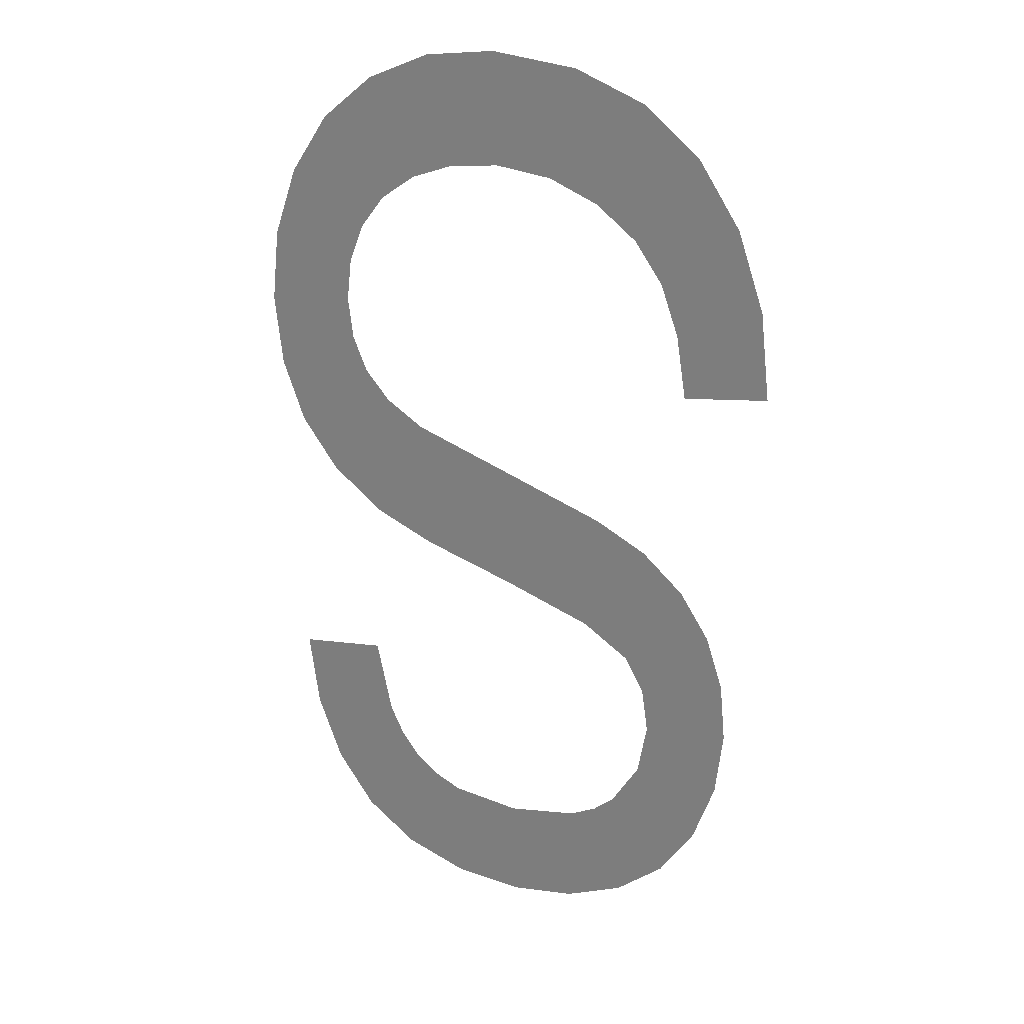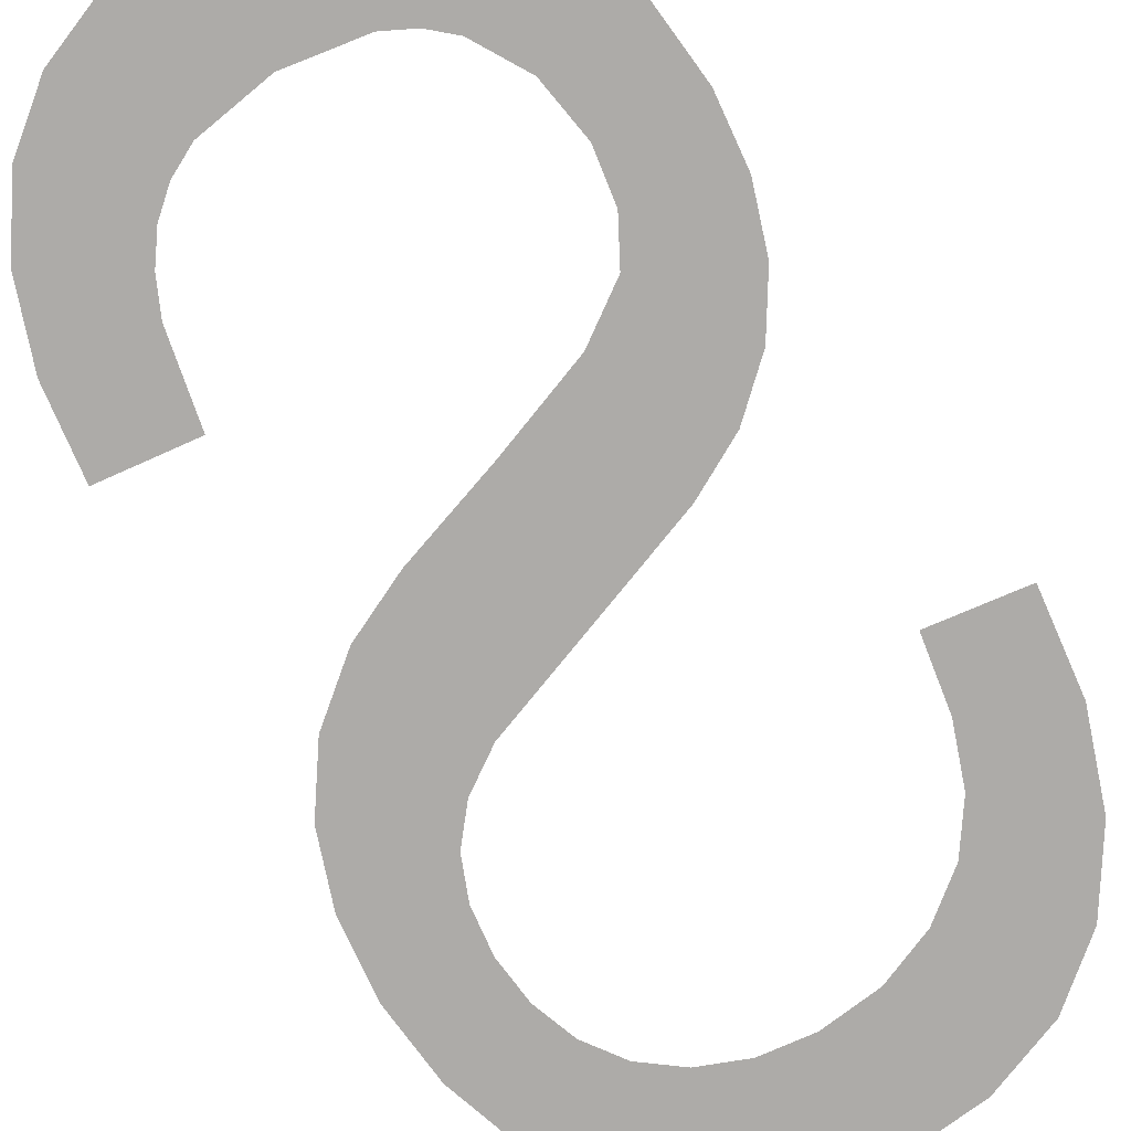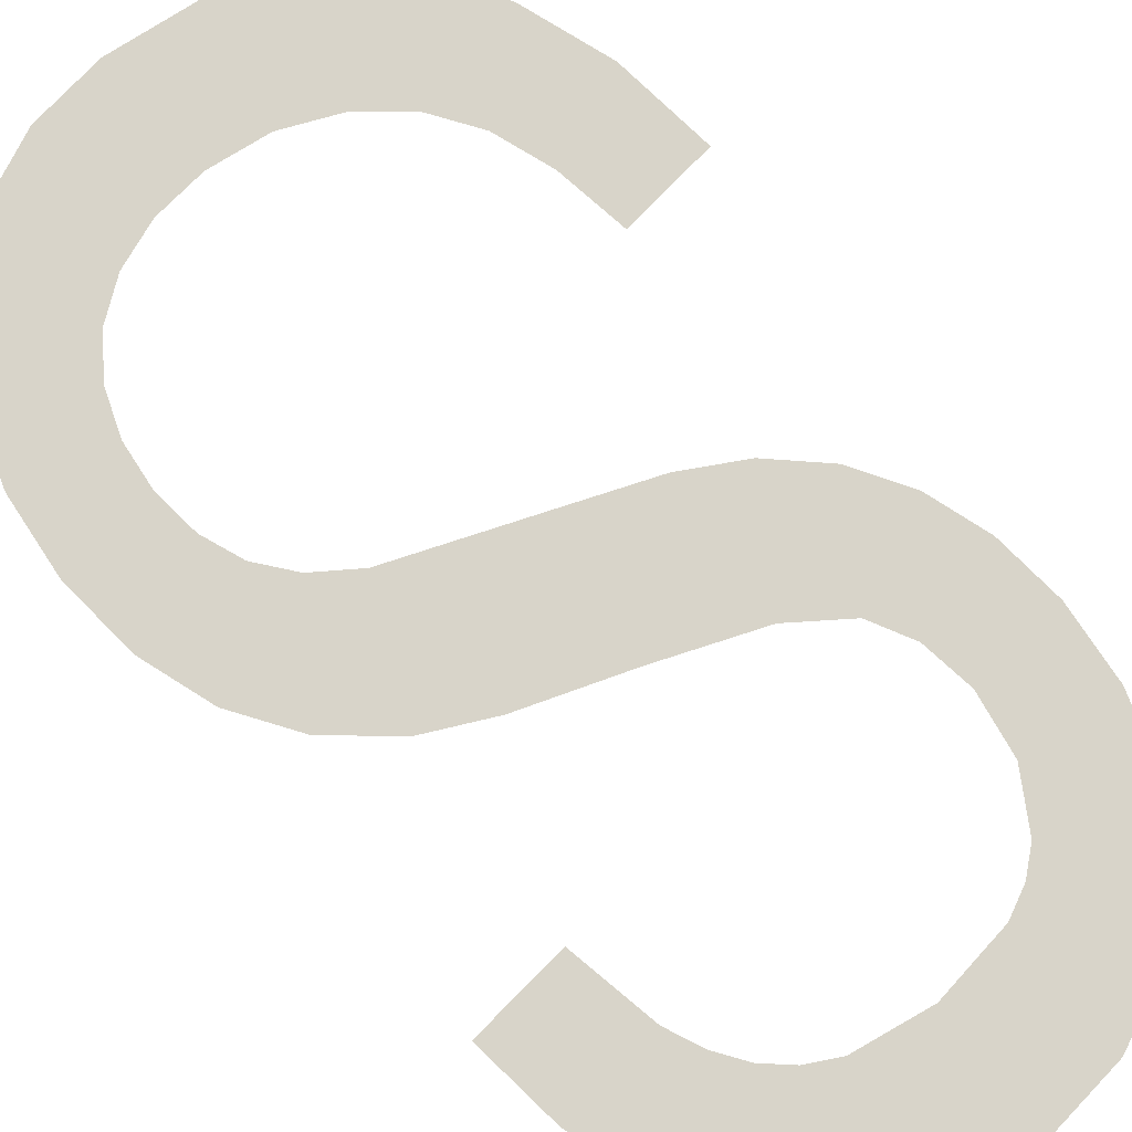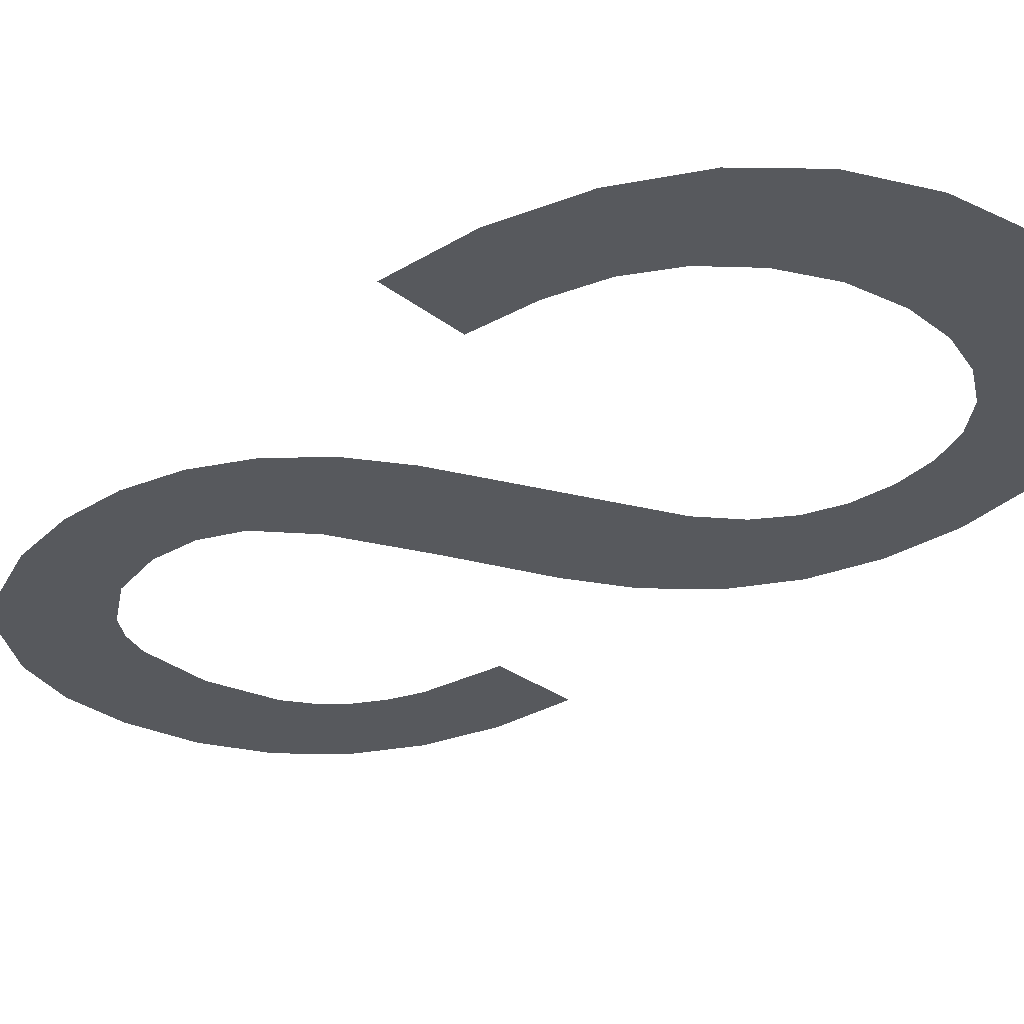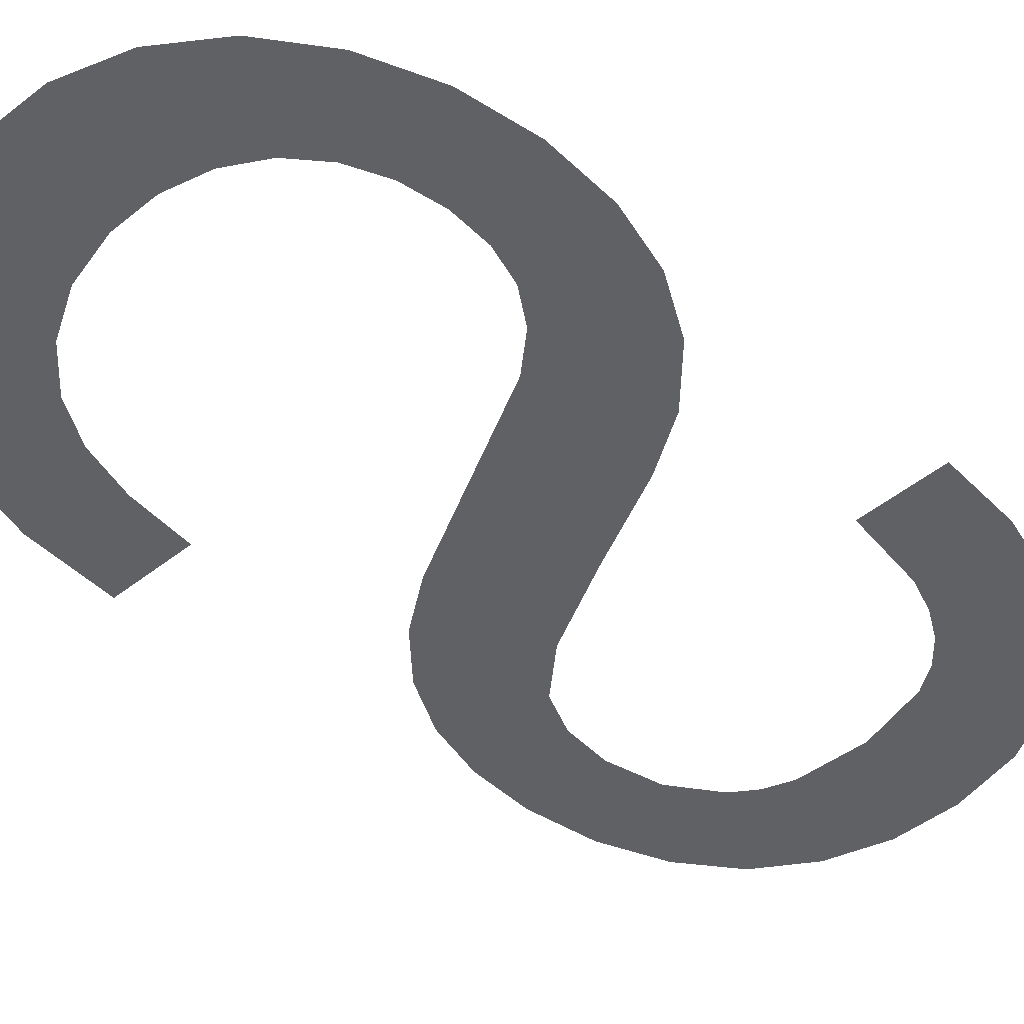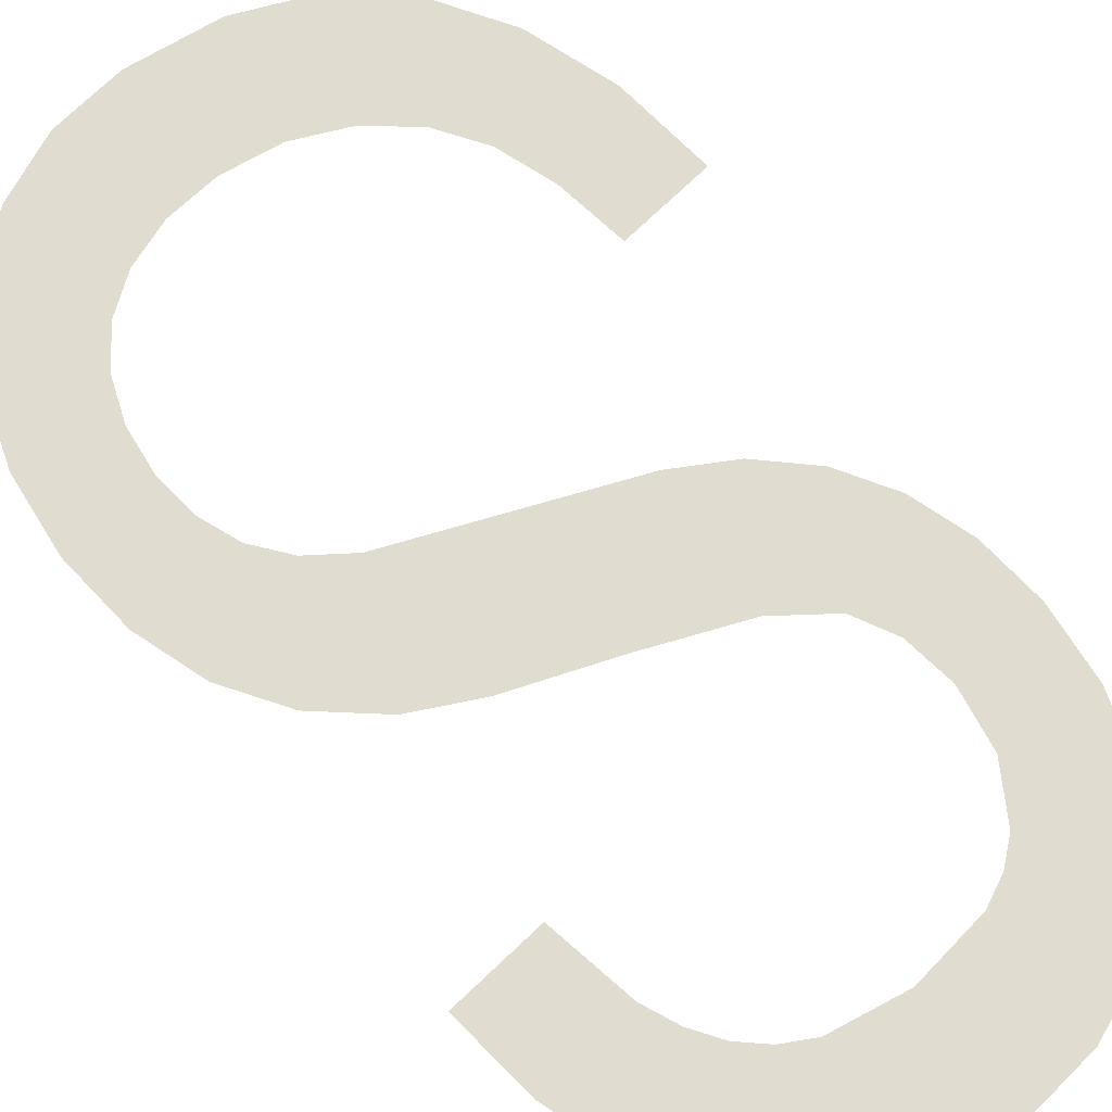
<metadata>
{"format":"obj","ext":"obj","renderer":"f3d","projection":"perspective","resolution":1024,"background":"white","views":[{"elev":26.5,"azim":-159.3,"up":"+Z"},{"elev":-76.7,"azim":-149.9,"up":"+Y"},{"elev":75.6,"azim":140.7,"up":"+Y"},{"elev":-29.4,"azim":-41.7,"up":"+Y"},{"elev":-46.9,"azim":48.8,"up":"+Y"},{"elev":69.5,"azim":142.3,"up":"+Y"}]}
</metadata>
<code>
o mesh147/mesh147-geometry#mesh147-geometry
v -0.4981 -0.1677 0.3178
v -0.4985 -0.1677 0.3208
v -0.4988 -0.1677 0.3183
v -0.4984 -0.1677 0.32
v -0.4984 -0.1676 0.3237
v -0.498 -0.1677 0.3194
v -0.499 -0.1676 0.3232
v -0.4984 -0.1676 0.3214
v -0.4973 -0.1677 0.3174
v -0.4993 -0.1677 0.3191
v -0.4982 -0.1676 0.3219
v -0.4977 -0.1677 0.3192
v -0.4994 -0.1676 0.3225
v -0.4977 -0.1676 0.3241
v -0.4974 -0.1677 0.319
v -0.4996 -0.1677 0.32
v -0.4975 -0.1676 0.3224
v -0.4964 -0.1677 0.3188
v -0.4996 -0.1676 0.3218
v -0.4966 -0.1676 0.3245
v -0.4965 -0.1677 0.3173
v -0.4997 -0.1677 0.3209
v -0.4963 -0.1676 0.3229
v -0.4955 -0.1677 0.3174
v -0.495 -0.1676 0.3252
v -0.4955 -0.1677 0.319
v -0.4951 -0.1676 0.3233
v -0.4946 -0.1677 0.3178
v -0.4943 -0.1676 0.3237
v -0.4951 -0.1677 0.3192
v -0.4945 -0.1676 0.3255
v -0.4948 -0.1677 0.3195
v -0.4941 -0.1676 0.3259
v -0.4945 -0.1677 0.3198
v -0.4936 -0.1676 0.3243
v -0.4939 -0.1677 0.3184
v -0.4939 -0.1676 0.3264
v -0.4944 -0.1677 0.3202
v -0.4939 -0.1676 0.327
v -0.4941 -0.1677 0.3213
v -0.4936 -0.1676 0.3296
v -0.493 -0.1677 0.3212
v -0.4931 -0.1676 0.3288
v -0.4939 -0.1676 0.3276
v -0.4934 -0.1677 0.3192
v -0.4931 -0.1676 0.325
v -0.4941 -0.1676 0.3281
v -0.4931 -0.1677 0.3201
v -0.4928 -0.1676 0.3279
v -0.4943 -0.1676 0.3302
v -0.4928 -0.1676 0.3259
v -0.4945 -0.1676 0.3286
v -0.4927 -0.1676 0.3269
v -0.4949 -0.1676 0.3289
v -0.4952 -0.1676 0.3306
v -0.4955 -0.1676 0.3291
v -0.4961 -0.1676 0.3308
v -0.4962 -0.1676 0.3292
v -0.4969 -0.1676 0.3291
v -0.4973 -0.1676 0.3306
v -0.4976 -0.1676 0.3288
v -0.4981 -0.1676 0.3284
v -0.4982 -0.1676 0.3302
v -0.4985 -0.1676 0.3278
v -0.4988 -0.1676 0.3271
v -0.499 -0.1676 0.3296
v -0.4989 -0.1676 0.3262
v -0.4996 -0.1676 0.3287
v -0.4999 -0.1676 0.3276
v -0.5001 -0.1676 0.3264
f 1 2 3
f 2 1 4
f 3 2 1
f 4 1 2
f 5 3 2
f 2 3 5
f 4 1 6
f 6 1 4
f 7 3 5
f 5 3 7
f 5 2 8
f 8 2 5
f 6 1 9
f 9 1 6
f 7 10 3
f 3 10 7
f 5 8 11
f 11 8 5
f 6 9 12
f 12 9 6
f 13 10 7
f 7 10 13
f 5 11 14
f 14 11 5
f 12 9 15
f 15 9 12
f 13 16 10
f 10 16 13
f 14 11 17
f 17 11 14
f 15 9 18
f 18 9 15
f 19 16 13
f 13 16 19
f 14 17 20
f 20 17 14
f 18 9 21
f 21 9 18
f 16 19 22
f 22 19 16
f 20 17 23
f 23 17 20
f 18 21 24
f 24 21 18
f 20 23 25
f 25 23 20
f 18 24 26
f 26 24 18
f 25 23 27
f 27 23 25
f 26 24 28
f 28 24 26
f 25 27 29
f 29 27 25
f 26 28 30
f 30 28 26
f 25 29 31
f 31 29 25
f 30 28 32
f 32 28 30
f 31 29 33
f 33 29 31
f 32 28 34
f 34 28 32
f 33 29 35
f 35 29 33
f 34 28 36
f 36 28 34
f 33 35 37
f 37 35 33
f 34 36 38
f 38 36 34
f 37 35 39
f 39 35 37
f 38 36 40
f 40 36 38
f 39 35 41
f 41 35 39
f 40 36 42
f 42 36 40
f 41 35 43
f 43 35 41
f 41 44 39
f 39 44 41
f 42 36 45
f 45 36 42
f 43 35 46
f 46 35 43
f 41 47 44
f 44 47 41
f 42 45 48
f 48 45 42
f 43 46 49
f 49 46 43
f 50 47 41
f 41 47 50
f 49 46 51
f 51 46 49
f 50 52 47
f 47 52 50
f 49 51 53
f 53 51 49
f 50 54 52
f 52 54 50
f 55 54 50
f 50 54 55
f 55 56 54
f 54 56 55
f 57 56 55
f 55 56 57
f 57 58 56
f 56 58 57
f 57 59 58
f 58 59 57
f 60 59 57
f 57 59 60
f 60 61 59
f 59 61 60
f 60 62 61
f 61 62 60
f 63 62 60
f 60 62 63
f 63 64 62
f 62 64 63
f 63 65 64
f 64 65 63
f 66 65 63
f 63 65 66
f 66 67 65
f 65 67 66
f 68 67 66
f 66 67 68
f 69 67 68
f 68 67 69
f 67 69 70
f 70 69 67

</code>
